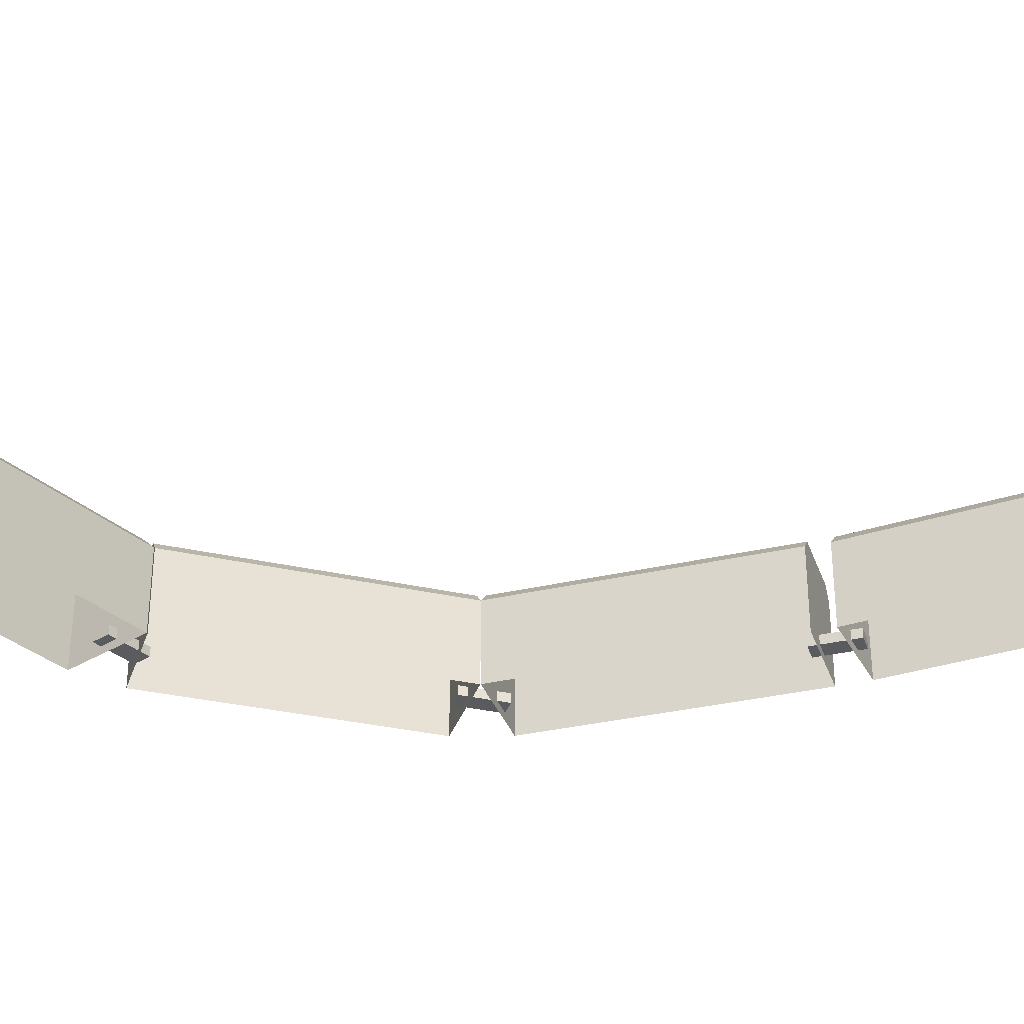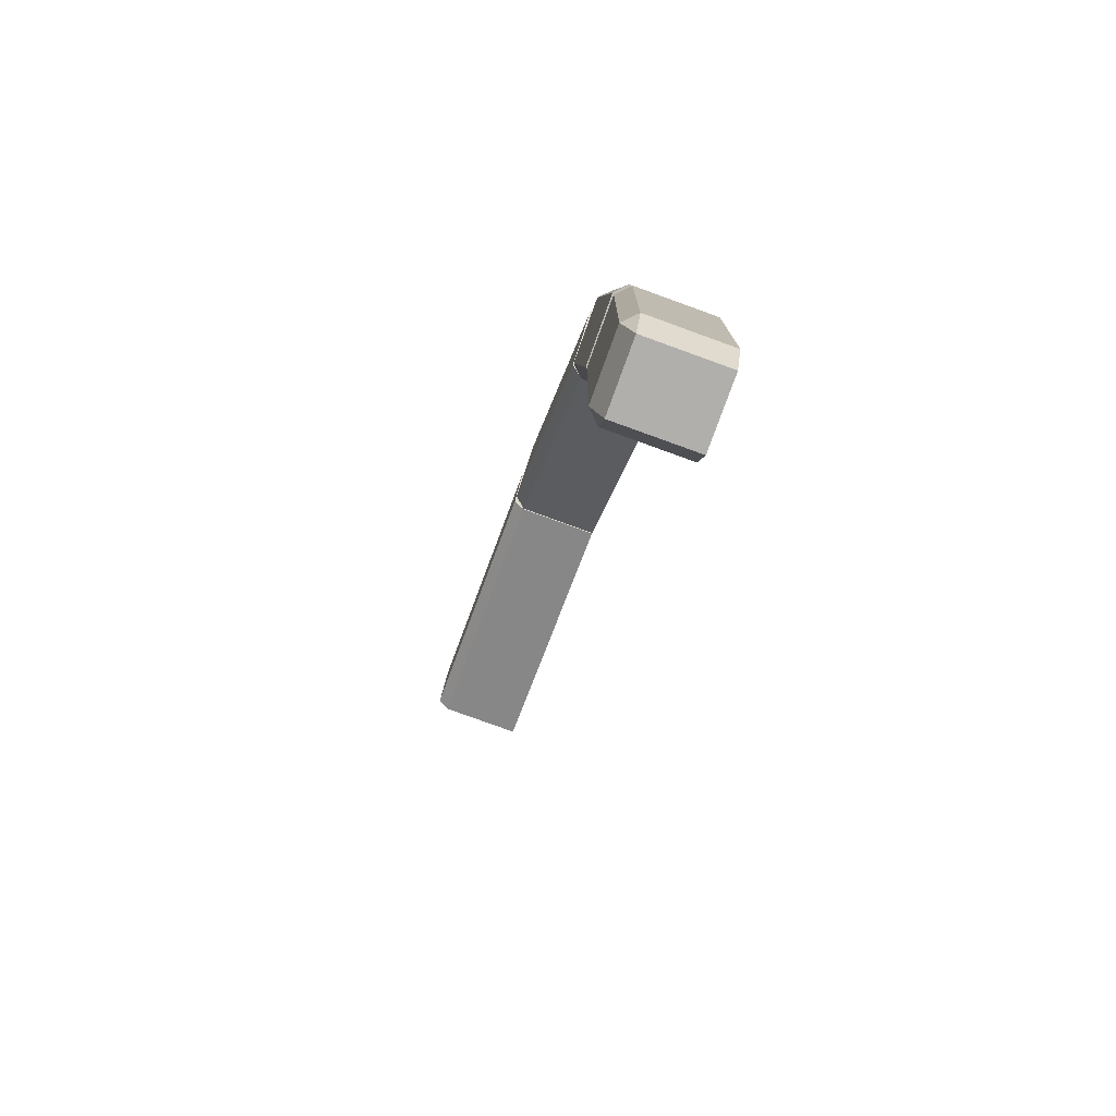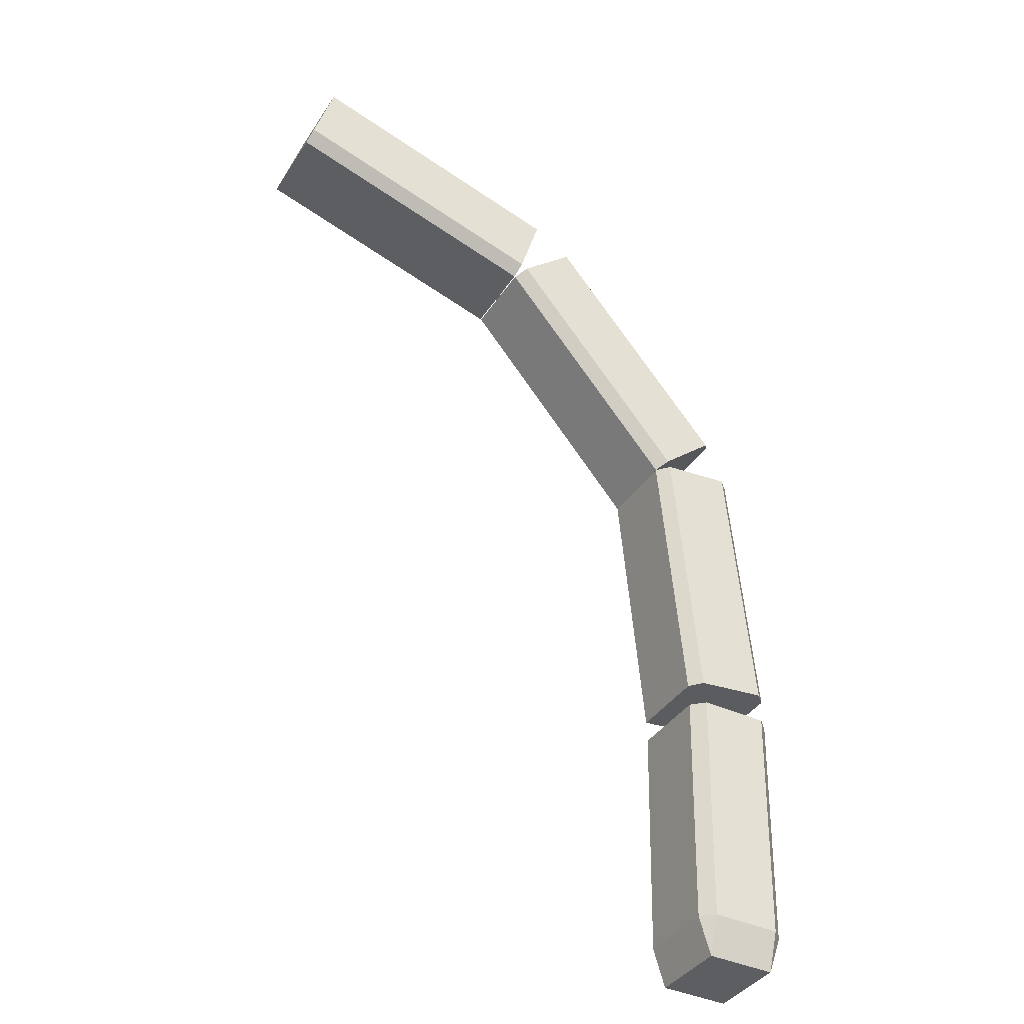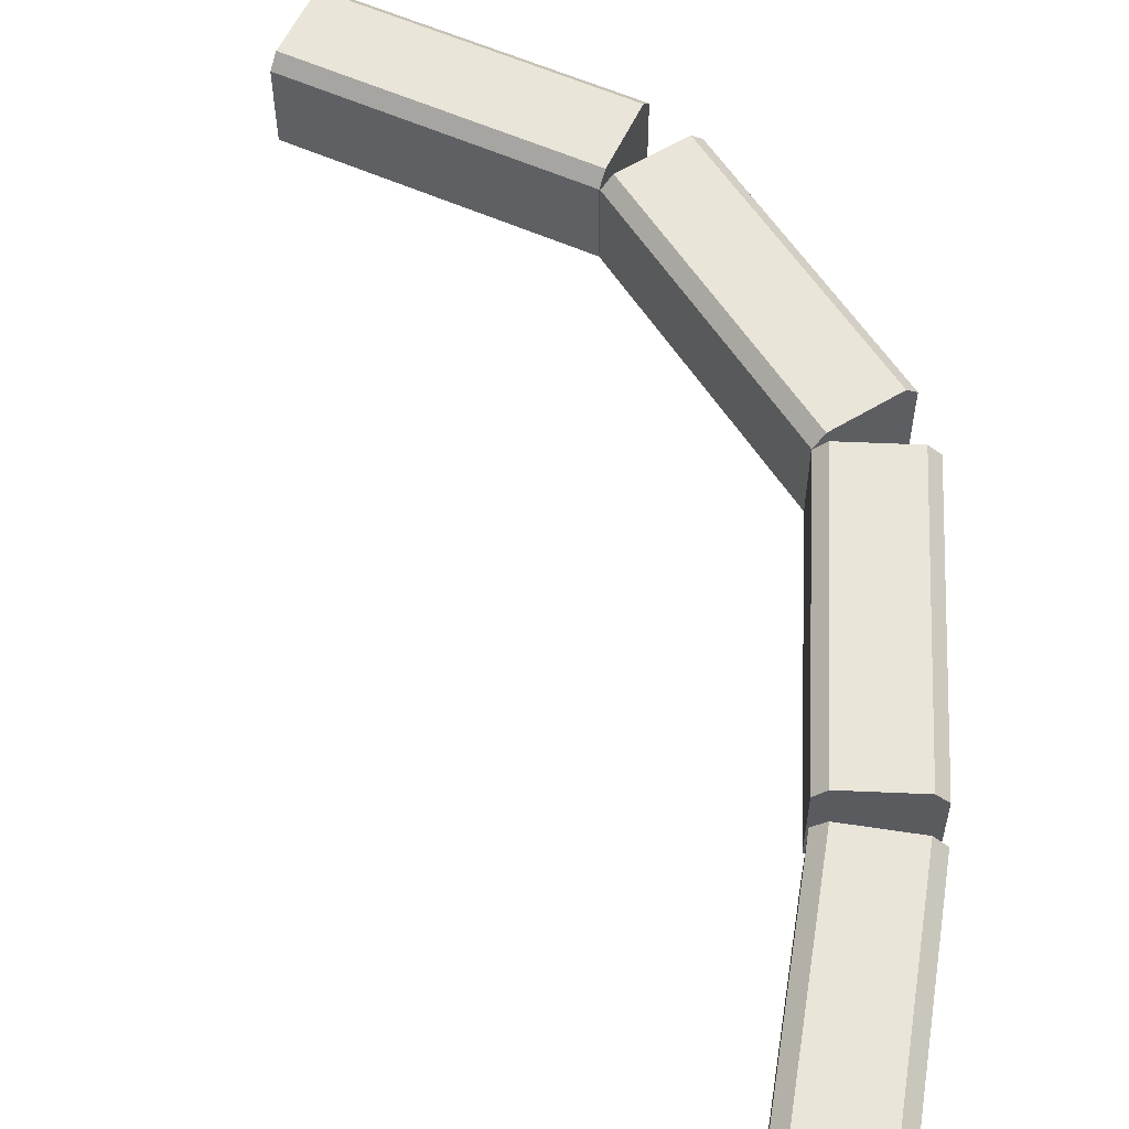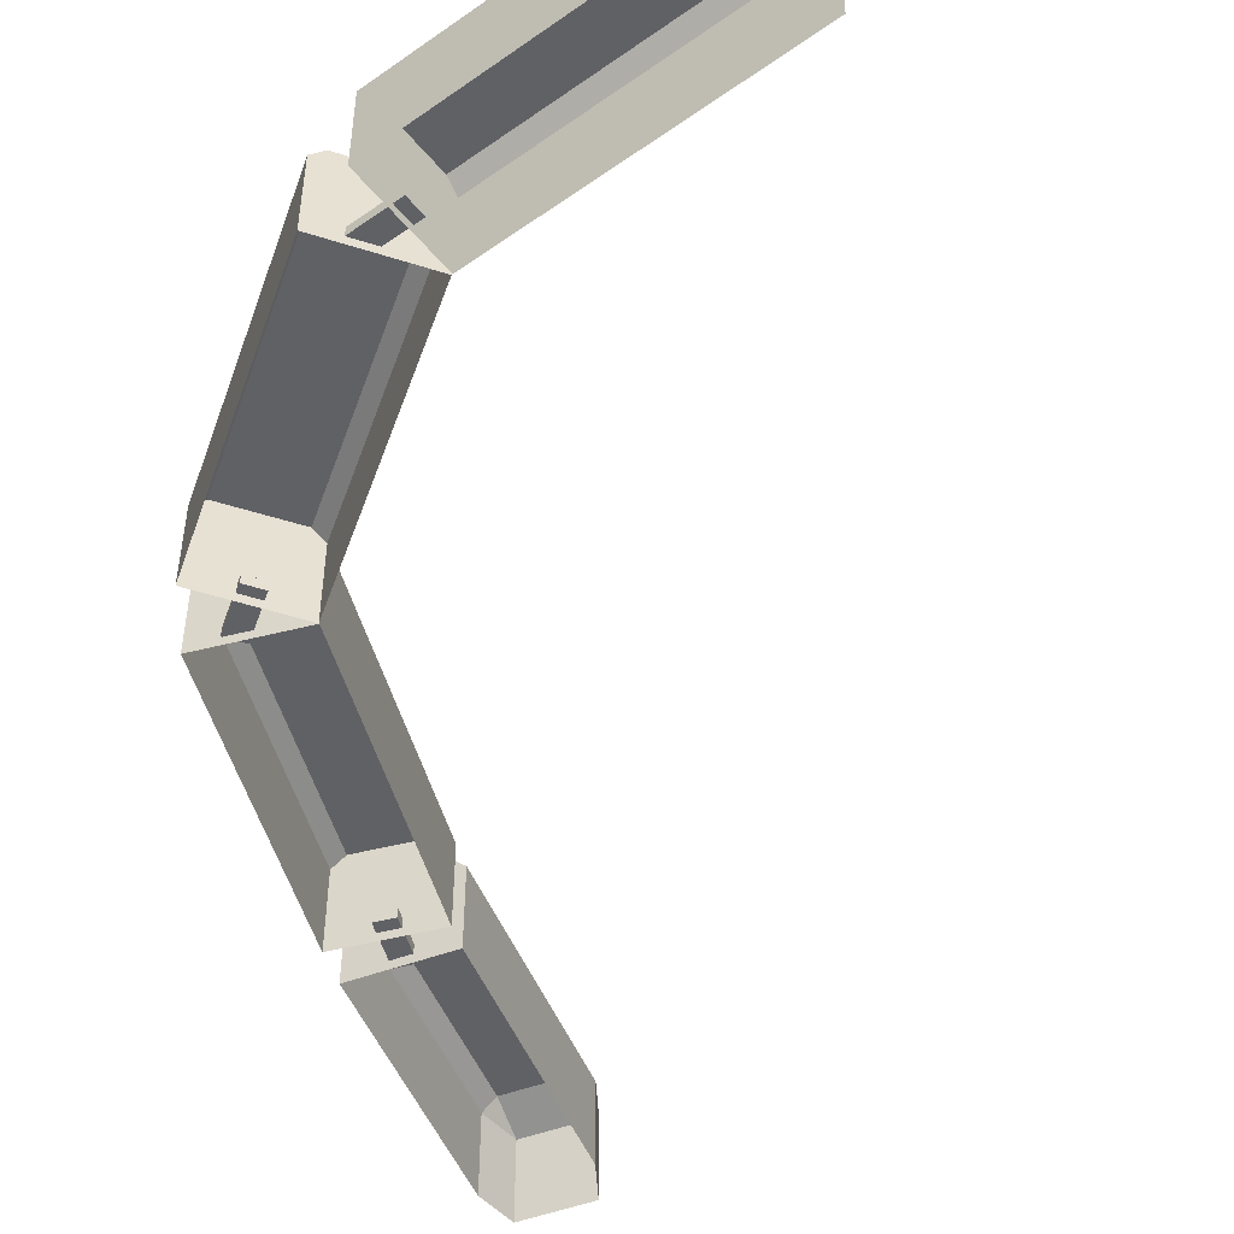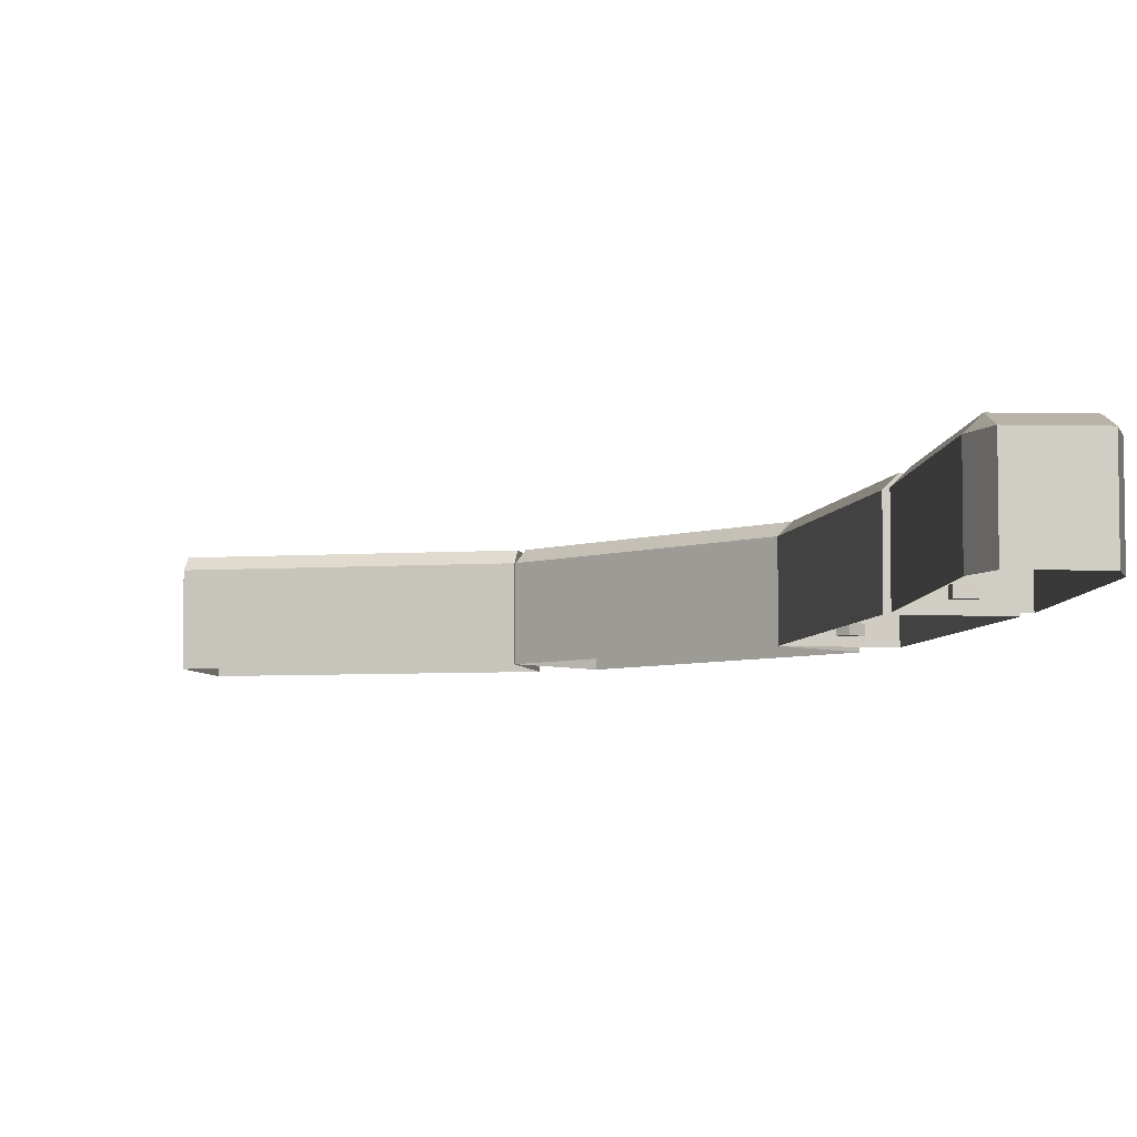
<metadata>
{"format":"obj","ext":"obj","renderer":"f3d","projection":"perspective","resolution":1024,"background":"white","views":[{"elev":-33.4,"azim":112.9,"up":"+Y"},{"elev":-79.3,"azim":-109.9,"up":"+Z"},{"elev":-37.9,"azim":150.8,"up":"+Z"},{"elev":57.9,"azim":-172.2,"up":"+Y"},{"elev":-50.3,"azim":20.8,"up":"+Y"},{"elev":-5.7,"azim":175.0,"up":"+Y"}]}
</metadata>
<code>
o Cube.001
v -3.623 0.5123 13.59
v -3.61 0.5123 13.63
v -3.623 0.5993 13.59
v -3.623 0.6128 13.63
v -3.61 0.5993 13.63
v -3.615 0.5123 13.89
v -3.629 0.6128 13.89
v -3.615 0.5993 13.89
v -3.71 0.5123 13.63
v -3.696 0.5123 13.59
v -3.696 0.6128 13.63
v -3.696 0.5993 13.59
v -3.71 0.5993 13.63
v -3.715 0.5123 13.89
v -3.702 0.6128 13.89
v -3.715 0.5993 13.89
f 10 12 3 1
f 14 16 13 9
f 15 7 4 11
f 2 5 8 6
f 3 4 5
f 11 12 13
f 1 3 5 2
f 4 7 8 5
f 8 7 15 16 14 6
f 15 11 13 16
f 12 10 9 13
f 11 4 3 12
o Cube.008_Cube.007
v -3.614 0.5128 13.91
v -3.587 0.5128 14.21
v -3.714 0.5128 13.92
v -3.687 0.5128 14.22
v -3.627 0.6128 13.92
v -3.614 0.6003 13.91
v -3.587 0.6003 14.21
v -3.6 0.6128 14.21
v -3.714 0.6003 13.92
v -3.701 0.6128 13.92
v -3.674 0.6128 14.22
v -3.687 0.6003 14.22
f 27 24 21 26
f 20 28 25 19
f 21 24 23 22
f 27 26 25 28
f 17 22 23 18
f 24 27 28 20 18 23
f 22 17 19 25 26 21
o Cube.009_Cube.010
v -3.587 0.5128 14.21
v -3.394 0.5128 14.44
v -3.664 0.5128 14.28
v -3.471 0.5128 14.51
v -3.597 0.6128 14.22
v -3.587 0.6003 14.21
v -3.394 0.6003 14.44
v -3.404 0.6128 14.45
v -3.664 0.6003 14.28
v -3.654 0.6128 14.27
v -3.461 0.6128 14.5
v -3.471 0.6003 14.51
f 39 36 33 38
f 32 40 37 31
f 33 36 35 34
f 39 38 37 40
f 29 34 35 30
f 36 39 40 32 30 35
f 34 29 31 37 38 33
o Cube.011
v -3.393 0.5128 14.44
v -3.106 0.5128 14.53
v -3.422 0.5128 14.54
v -3.135 0.5128 14.63
v -3.397 0.6128 14.46
v -3.393 0.6003 14.44
v -3.106 0.6003 14.53
v -3.11 0.6128 14.54
v -3.422 0.6003 14.54
v -3.419 0.6128 14.53
v -3.132 0.6128 14.62
v -3.135 0.6003 14.63
f 51 48 45 50
f 44 52 49 43
f 45 48 47 46
f 51 50 49 52
f 41 46 47 42
f 48 51 52 44 42 47
f 46 41 43 49 50 45
o Cube.012
v -3.643 0.5215 14.21
v -3.643 0.5315 14.21
v -3.611 0.5215 14.25
v -3.611 0.5315 14.25
v -3.658 0.5215 14.22
v -3.658 0.5315 14.22
v -3.626 0.5215 14.26
v -3.626 0.5315 14.26
f 53 54 56 55
f 55 56 60 59
f 59 60 58 57
f 57 58 54 53
f 55 59 57 53
f 60 56 54 58
o Cube.013
v -3.443 0.5215 14.47
v -3.443 0.5315 14.47
v -3.395 0.5215 14.48
v -3.395 0.5315 14.48
v -3.449 0.5215 14.49
v -3.449 0.5315 14.49
v -3.401 0.5215 14.5
v -3.401 0.5315 14.5
f 61 62 64 63
f 63 64 68 67
f 67 68 66 65
f 65 66 62 61
f 63 67 65 61
f 68 64 62 66
o Cube
v -3.656 0.5215 13.88
v -3.656 0.5315 13.88
v -3.652 0.5215 13.93
v -3.652 0.5315 13.93
v -3.676 0.5215 13.88
v -3.676 0.5315 13.88
v -3.672 0.5215 13.93
v -3.672 0.5315 13.93
f 69 70 72 71
f 71 72 76 75
f 75 76 74 73
f 73 74 70 69
f 71 75 73 69
f 76 72 70 74

</code>
